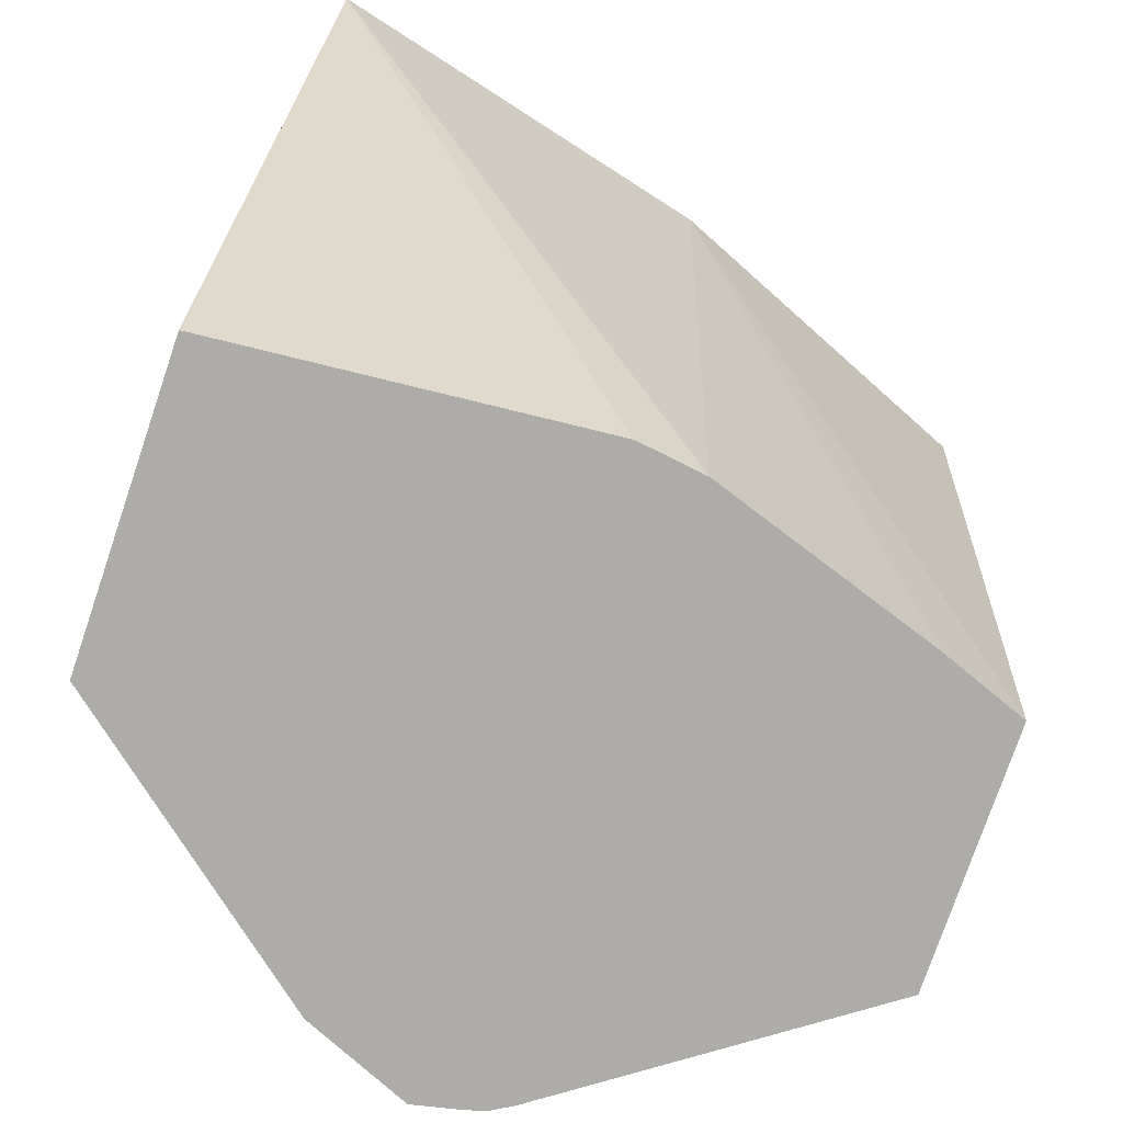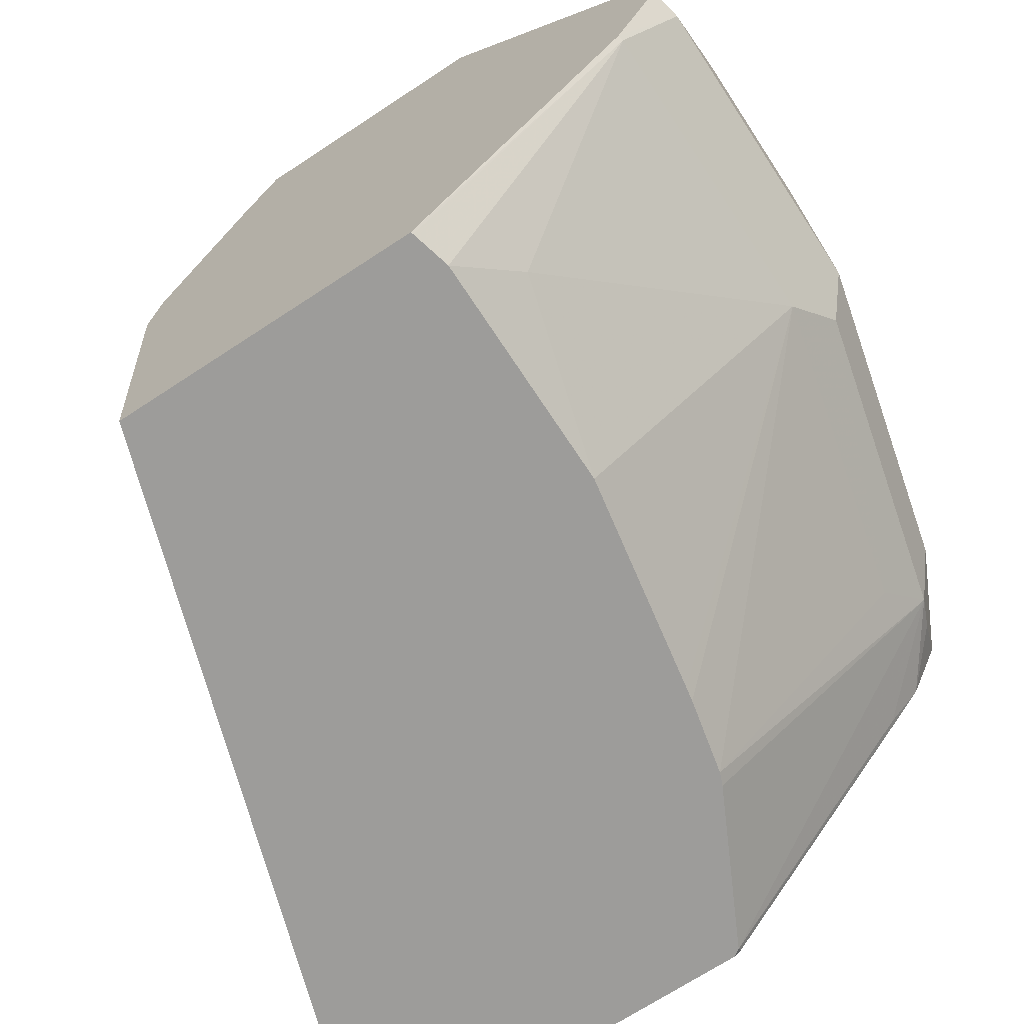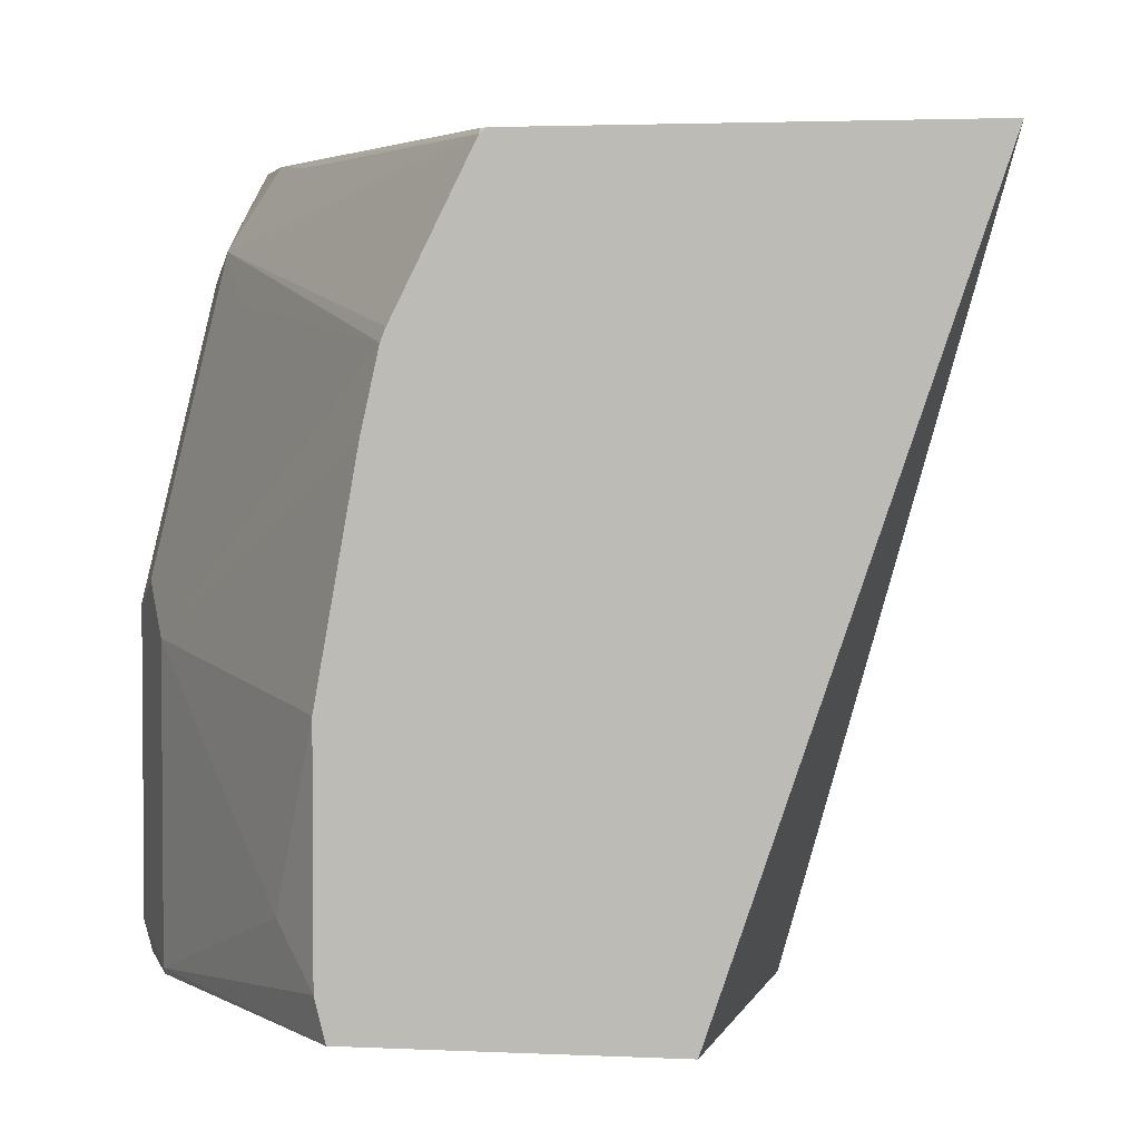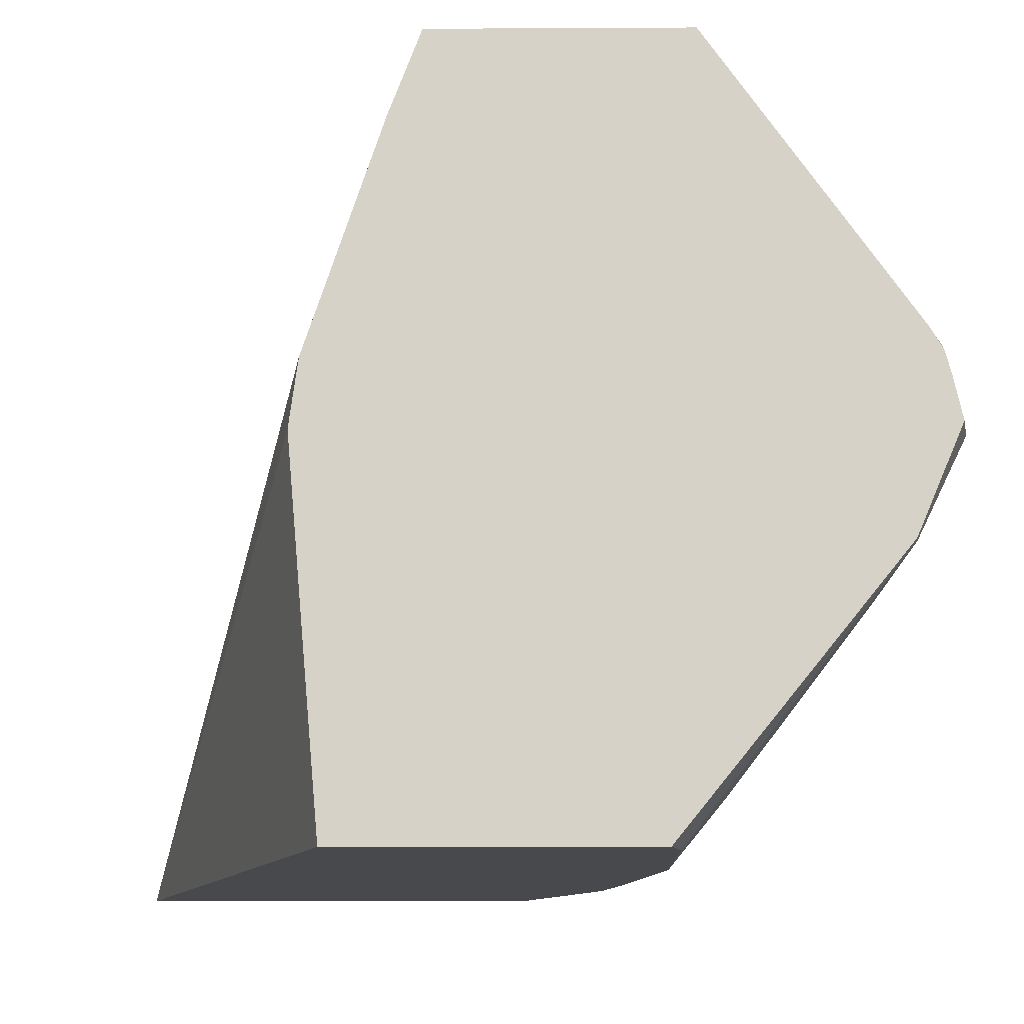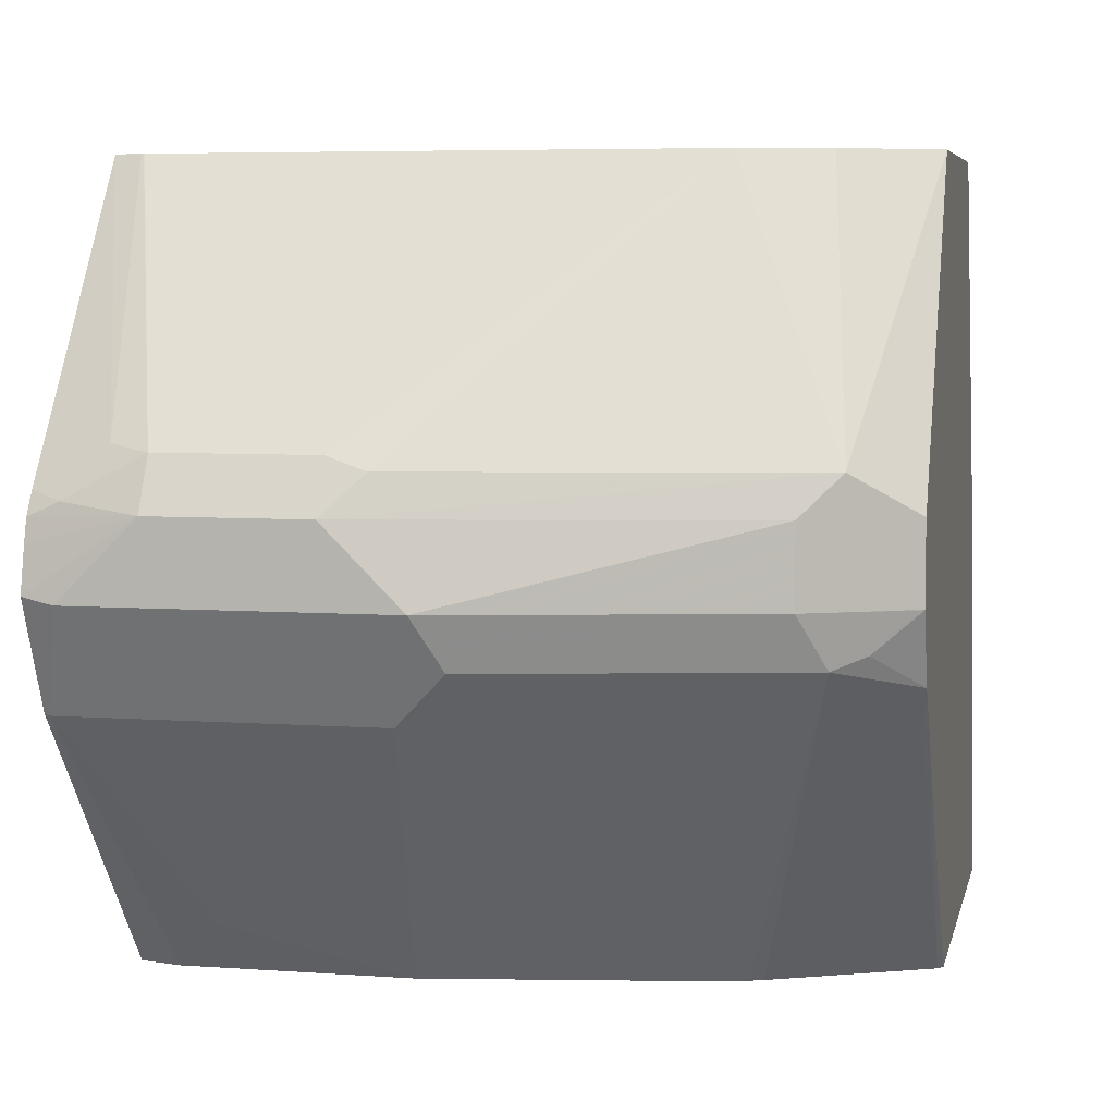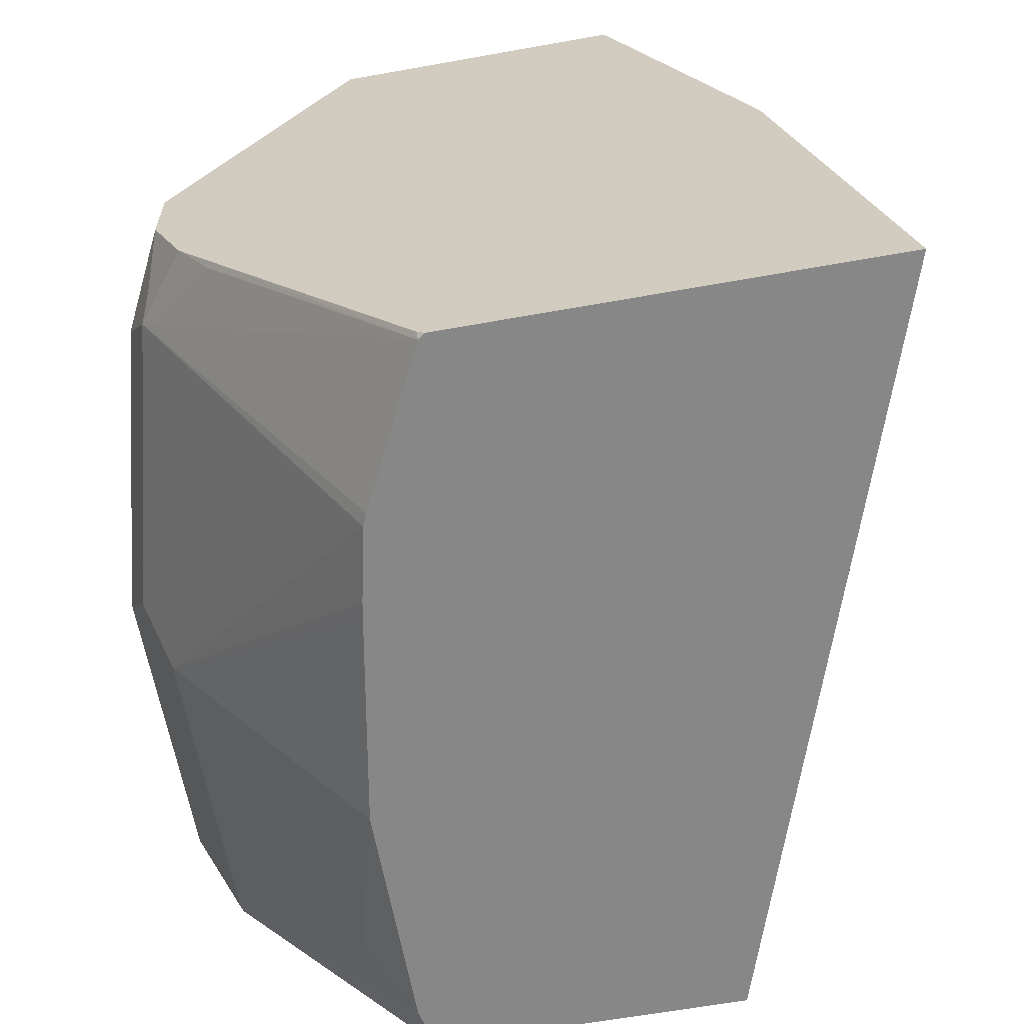
<metadata>
{"format":"obj","ext":"obj","renderer":"f3d","projection":"perspective","resolution":1024,"background":"white","views":[{"elev":-76.8,"azim":71.2,"up":"+Z"},{"elev":-70.0,"azim":-146.7,"up":"+Y"},{"elev":2.9,"azim":9.0,"up":"+Z"},{"elev":-12.4,"azim":-179.3,"up":"+Y"},{"elev":6.0,"azim":-77.8,"up":"+Y"},{"elev":-62.6,"azim":10.3,"up":"+Y"}]}
</metadata>
<code>
v -0.2069 0.4805 0.1266
v -0.1695 0.3915 0.1266
v -0.2311 0.4805 -0.06822
v -0.2817 0.4805 0.1266
v -0.1429 0.2829 0.1266
v -0.2025 0.3979 -0.06822
v -0.2226 0.458 -0.06822
v -0.2976 0.4805 -0.06822
v -0.2952 0.4805 0.1027
v -0.3353 0.4103 0.1101
v -0.3268 0.4006 0.1266
v -0.2088 0.2829 -0.06822
v -0.2002 0.3803 -0.06822
v -0.2533 0.2829 0.1266
v -0.3512 0.4049 -0.06822
v -0.3503 0.4153 -0.05002
v -0.3001 0.4805 -0.06069
v -0.2953 0.4805 0.1026
v -0.3553 0.4103 0.01002
v -0.3603 0.4003 8.82e-06
v -0.3403 0.4003 0.1001
v -0.3403 0.3803 0.1001
v -0.327 0.3803 0.1266
v -0.327 0.4003 0.1266
v -0.3002 0.4805 0.08018
v -0.2888 0.2829 -0.06822
v -0.2552 0.2843 0.1266
v -0.2552 0.2829 0.1253
v -0.3546 0.3991 -0.06822
v -0.3553 0.4028 -0.06004
v -0.3536 0.4136 -0.04003
v -0.3002 0.4805 -0.06013
v -0.3536 0.4136 8.82e-06
v -0.3603 0.4003 -0.04003
v -0.3603 0.3803 0.02002
v -0.3336 0.367 0.1067
v -0.327 0.3802 0.1266
v -0.3003 0.4805 -4.841e-05
v -0.289 0.2829 -0.06759
v -0.3469 0.3536 -0.06671
v -0.3466 0.3539 -0.06822
v -0.3096 0.3509 0.1266
v -0.3102 0.3503 0.1251
v -0.2752 0.2829 0.08523
v -0.3561 0.3934 -0.06822
v -0.3003 0.4805 -0.01989
v -0.3003 0.4805 -0.03989
v -0.3002 0.4805 -0.0599
v -0.3603 0.3803 -0.06004
v -0.3586 0.3819 -0.06822
v -0.3536 0.367 0.02669
v -0.3302 0.3703 0.1151
v -0.3269 0.3536 0.0934
v -0.2766 0.2829 0.08188
v -0.3186 0.3619 0.1266
v -0.2916 0.2829 -0.05735
v -0.3036 0.2969 -0.04337
v -0.3469 0.3536 0.01336
v -0.2809 0.2829 0.06238
v -0.2916 0.2829 0.002698
v -0.2816 0.2829 0.0587
f 30 34 31
f 22 35 51
f 22 51 36
f 25 38 33
f 26 39 40
f 26 40 41
f 28 43 36
f 28 42 43
f 28 36 44
f 29 45 34
f 29 34 30
f 27 42 28
f 22 37 23
f 19 25 33
f 21 35 22
f 20 31 34
f 20 33 31
f 20 35 21
f 20 34 49
f 19 33 20
f 17 31 32
f 16 31 17
f 16 30 31
f 15 30 16
f 31 33 38
f 15 29 30
f 22 36 37
f 31 38 46
f 40 57 58
f 31 47 48
f 14 27 28
f 58 61 59
f 58 60 61
f 57 60 58
f 56 60 57
f 54 58 59
f 53 58 54
f 51 58 53
f 42 55 43
f 41 49 50
f 40 56 57
f 40 49 41
f 31 46 47
f 39 56 40
f 36 55 52
f 36 43 55
f 36 54 44
f 36 53 54
f 36 51 53
f 36 52 37
f 35 58 51
f 35 40 58
f 35 49 40
f 34 50 49
f 34 45 50
f 31 48 32
f 37 52 55
f 10 25 19
f 20 49 35
f 10 24 11
f 3 6 13
f 3 7 6
f 2 7 3
f 2 6 7
f 2 5 6
f 1 5 2
f 1 14 5
f 1 27 14
f 1 42 27
f 1 55 42
f 1 37 55
f 1 23 37
f 1 24 23
f 1 11 24
f 1 4 11
f 1 9 4
f 1 18 9
f 1 25 18
f 1 38 25
f 1 47 46
f 1 48 47
f 1 32 48
f 1 17 32
f 1 8 17
f 1 3 8
f 1 2 3
f 10 18 25
f 3 13 12
f 3 12 26
f 1 46 38
f 3 41 50
f 10 23 24
f 3 26 41
f 10 22 23
f 10 21 22
f 10 20 21
f 9 18 10
f 8 16 17
f 8 15 16
f 5 26 12
f 5 39 26
f 5 56 39
f 5 60 56
f 5 61 60
f 10 19 20
f 5 54 59
f 5 59 61
f 3 29 15
f 3 15 8
f 3 50 45
f 4 10 11
f 5 12 13
f 4 9 10
f 5 14 28
f 5 28 44
f 5 44 54
f 5 13 6
f 3 45 29

</code>
